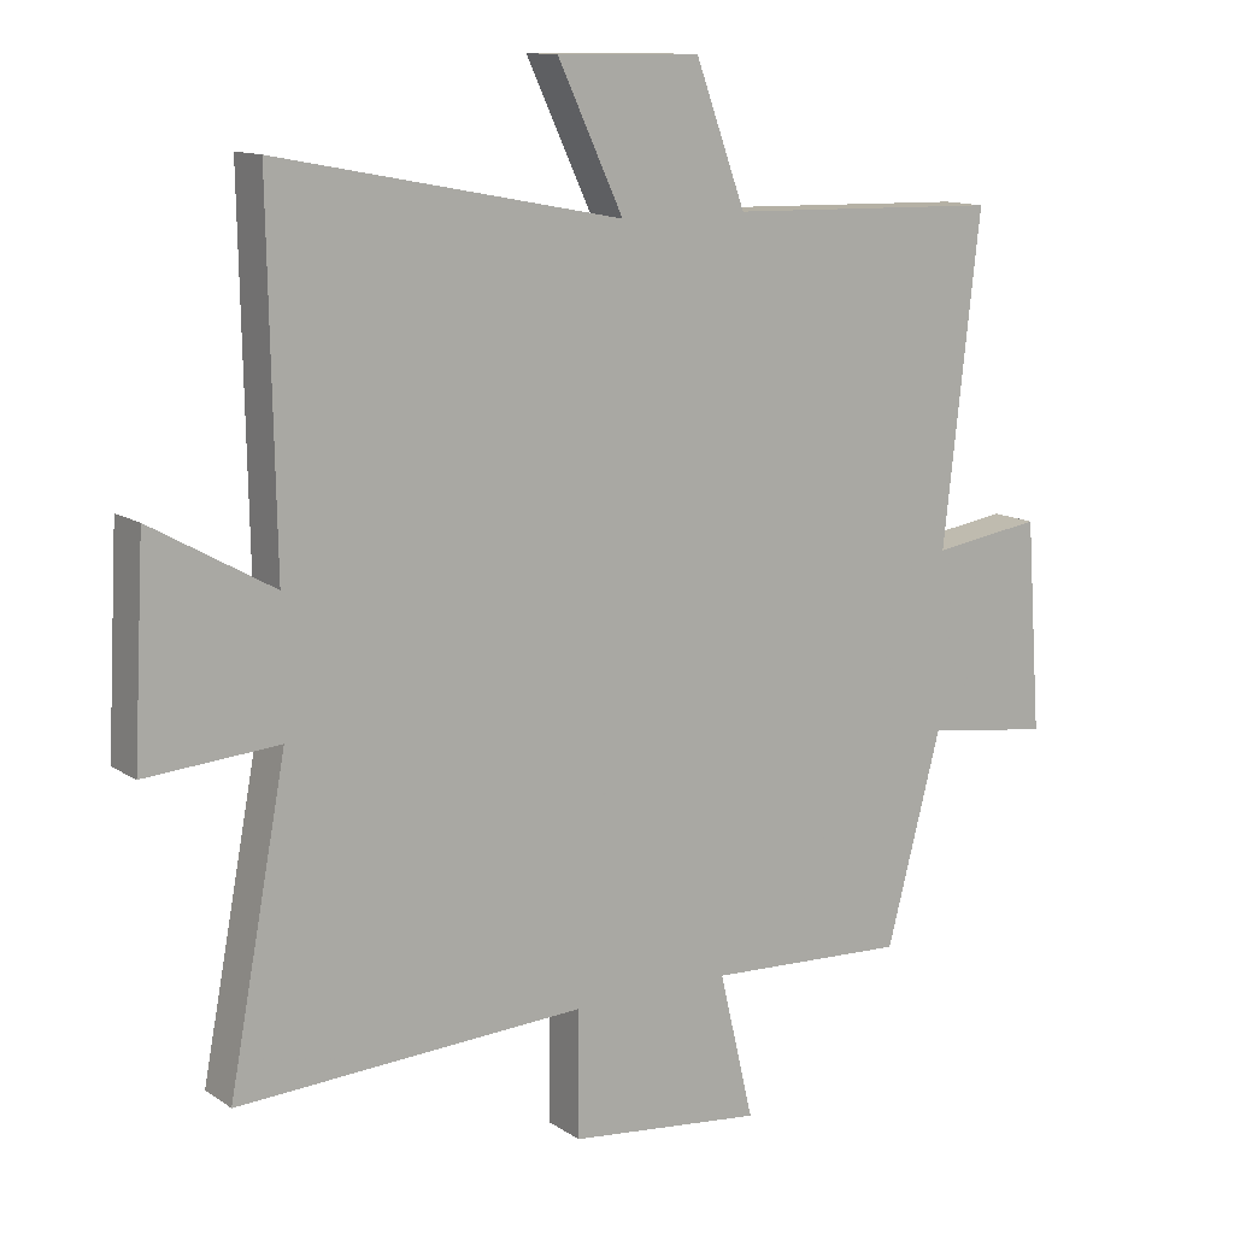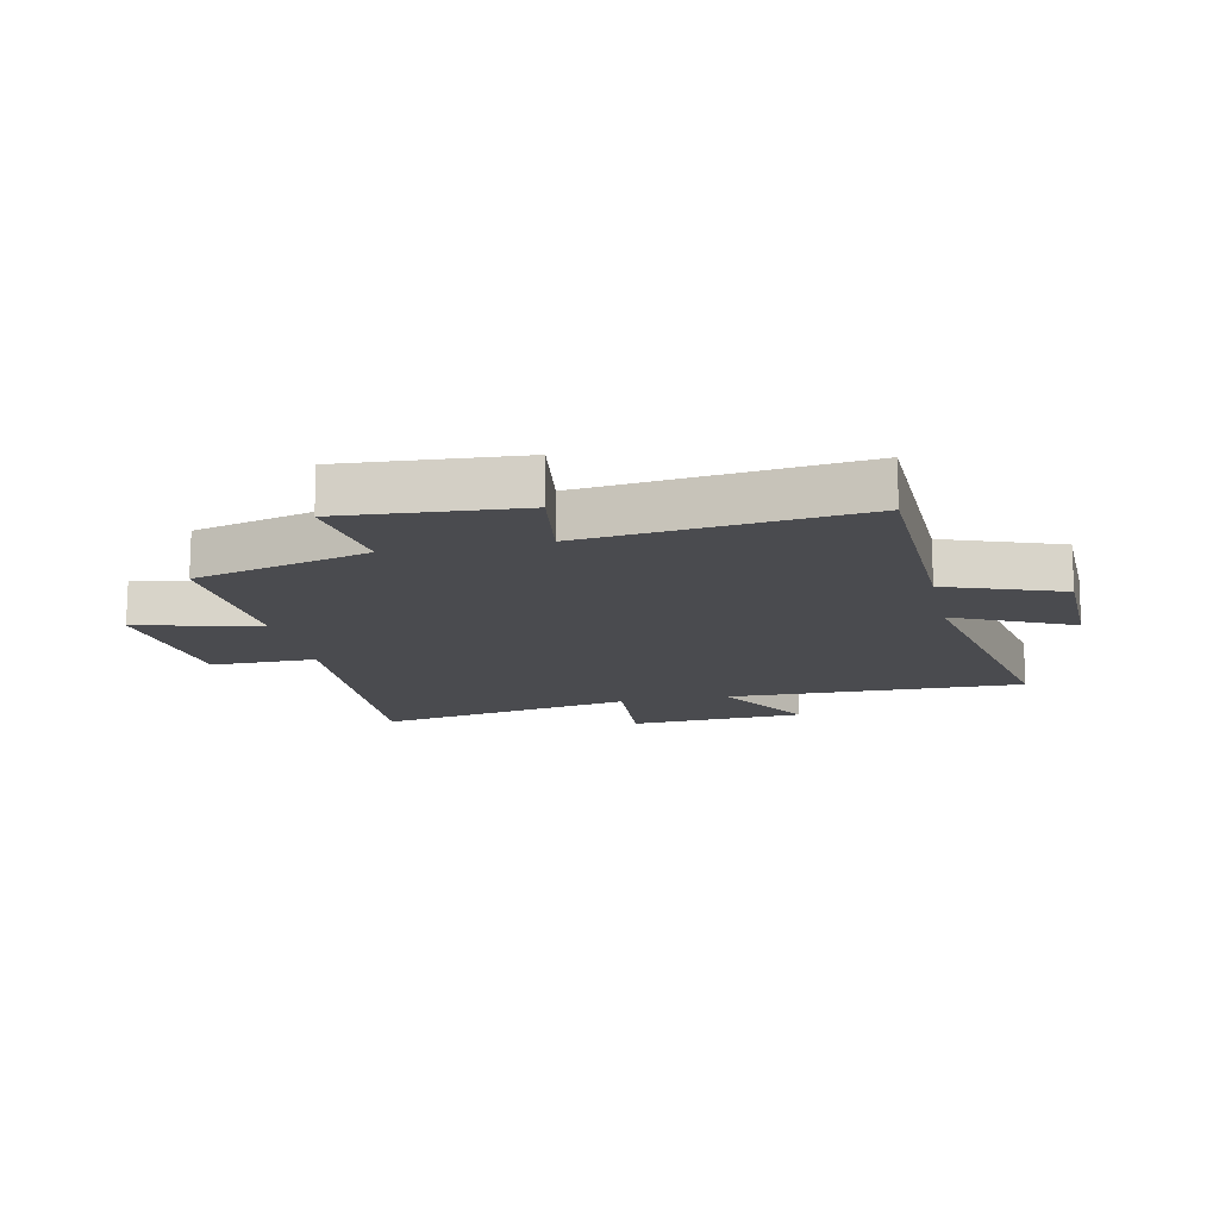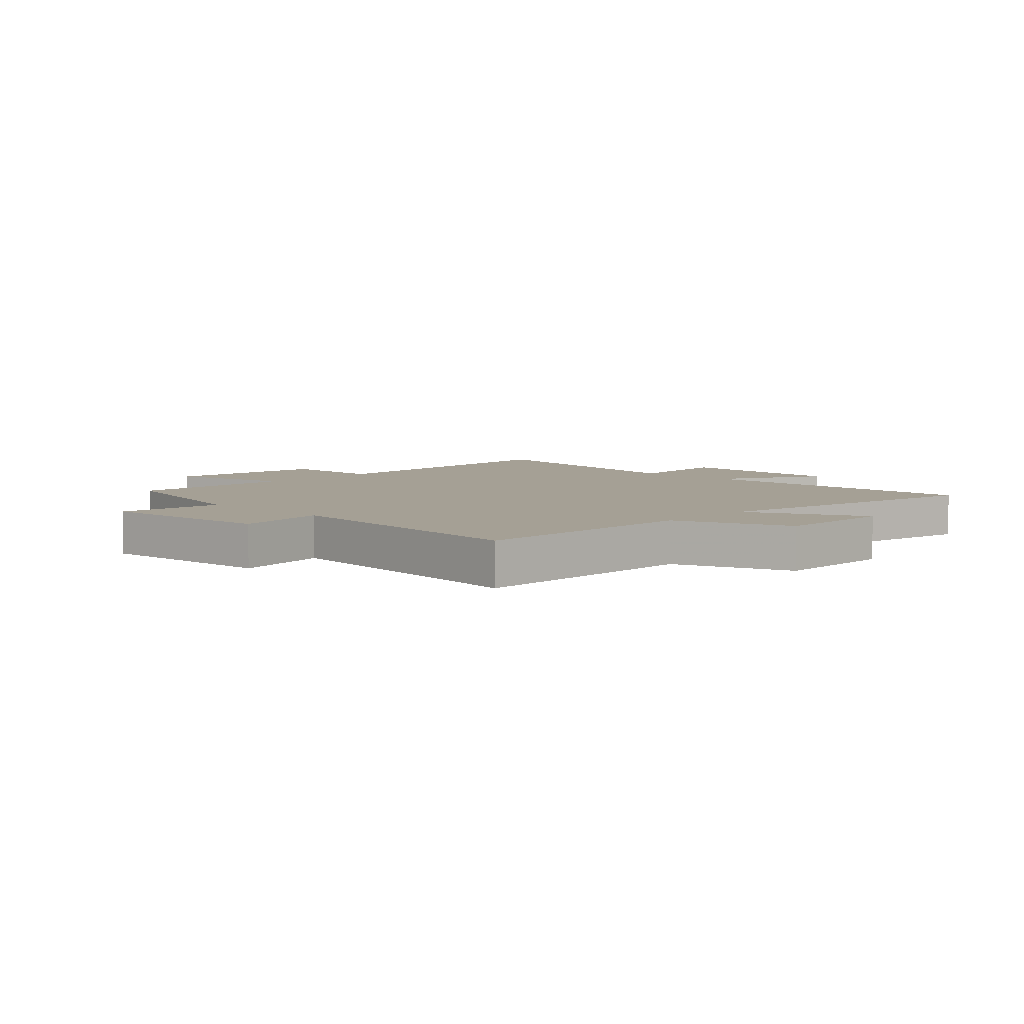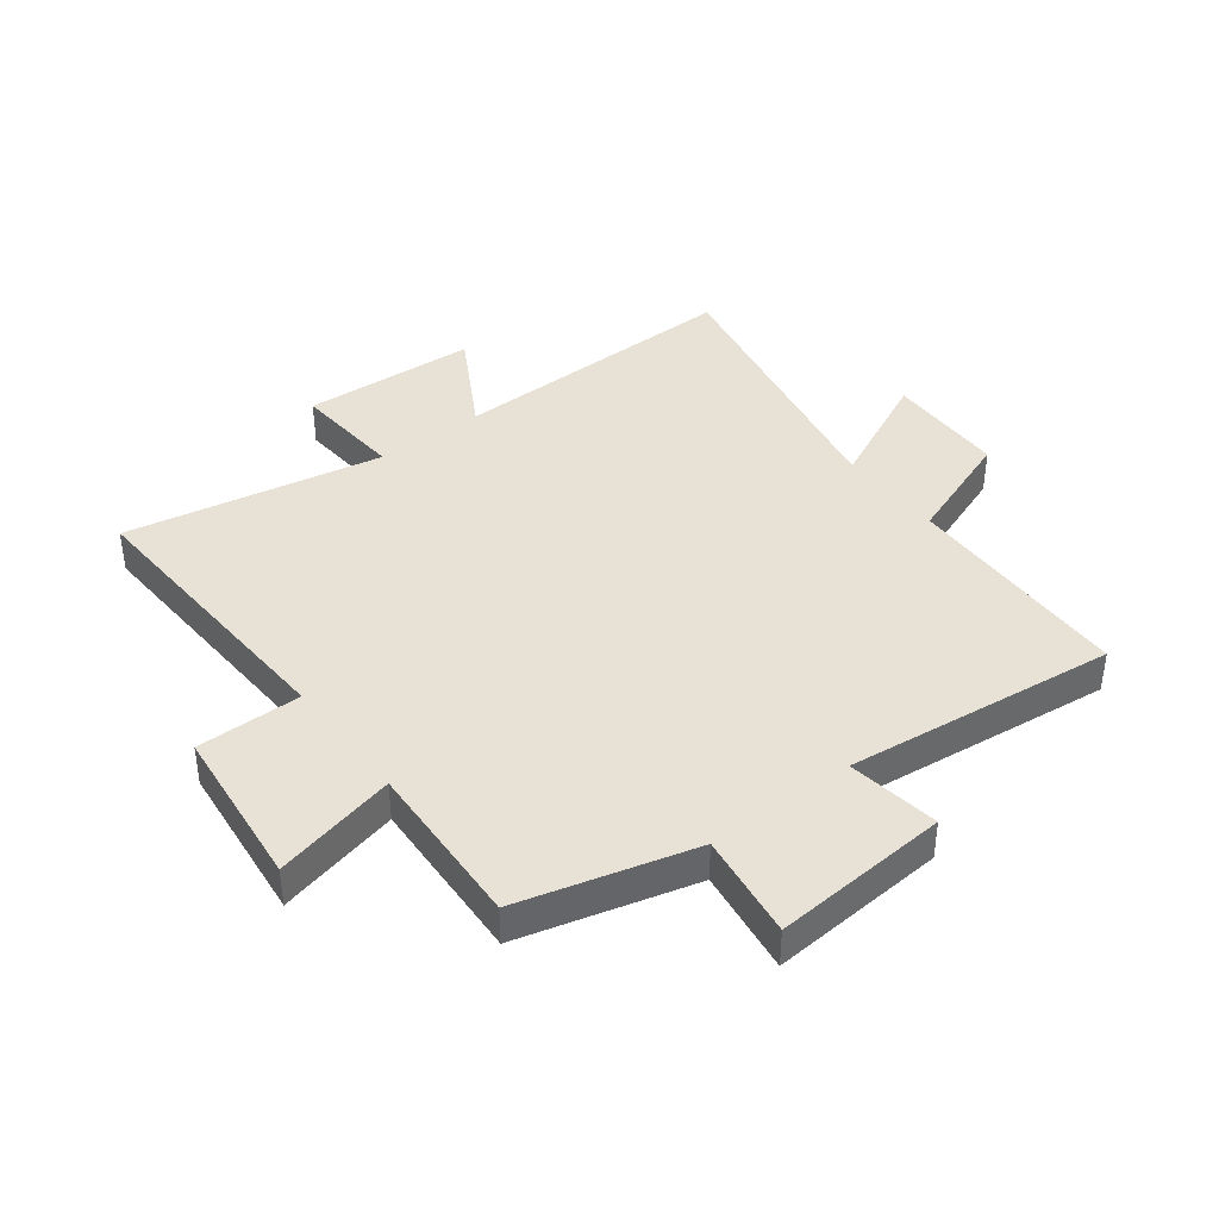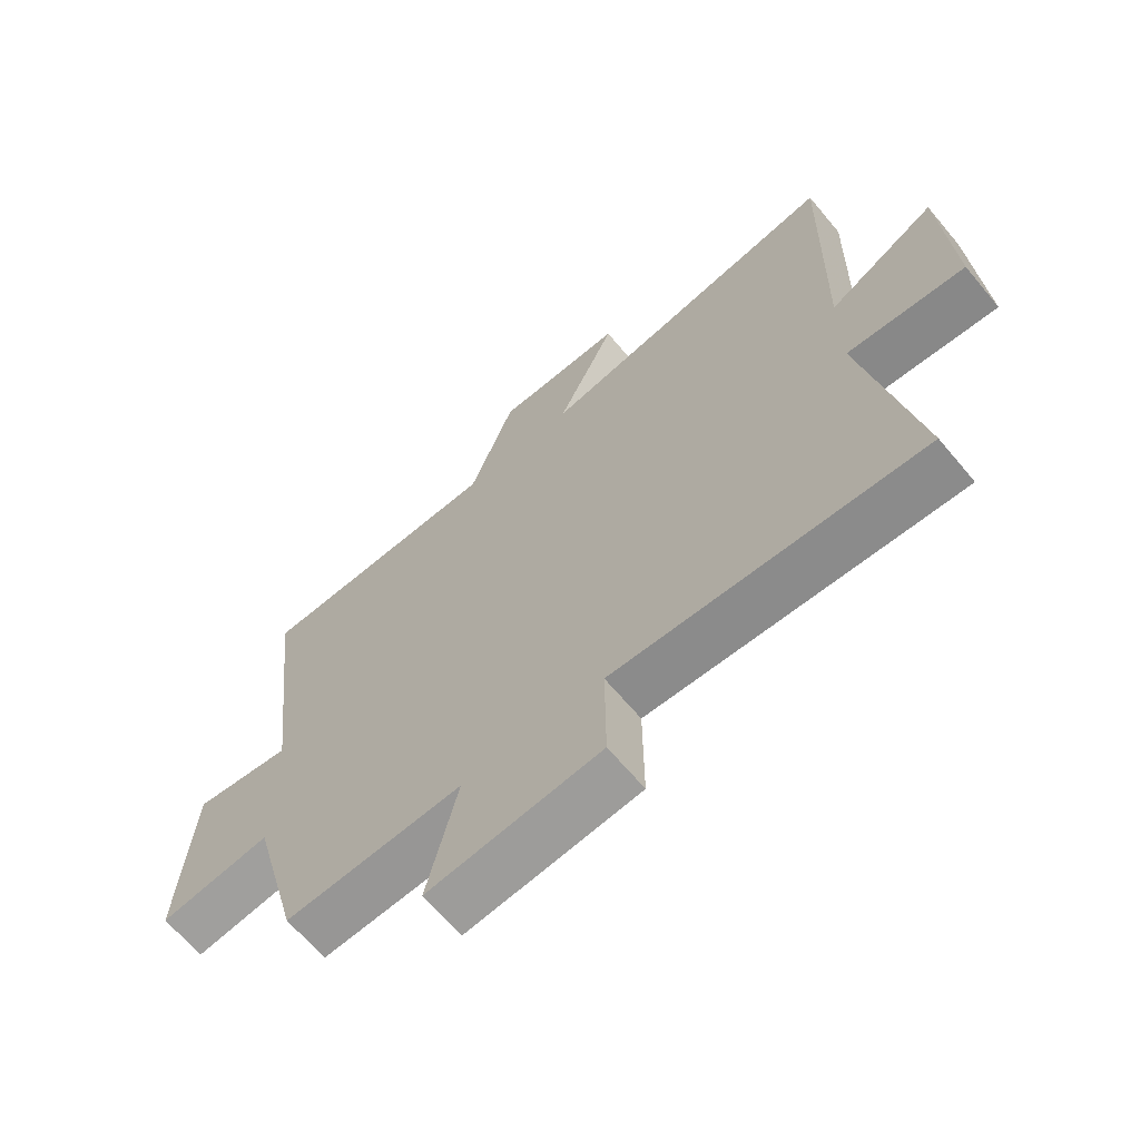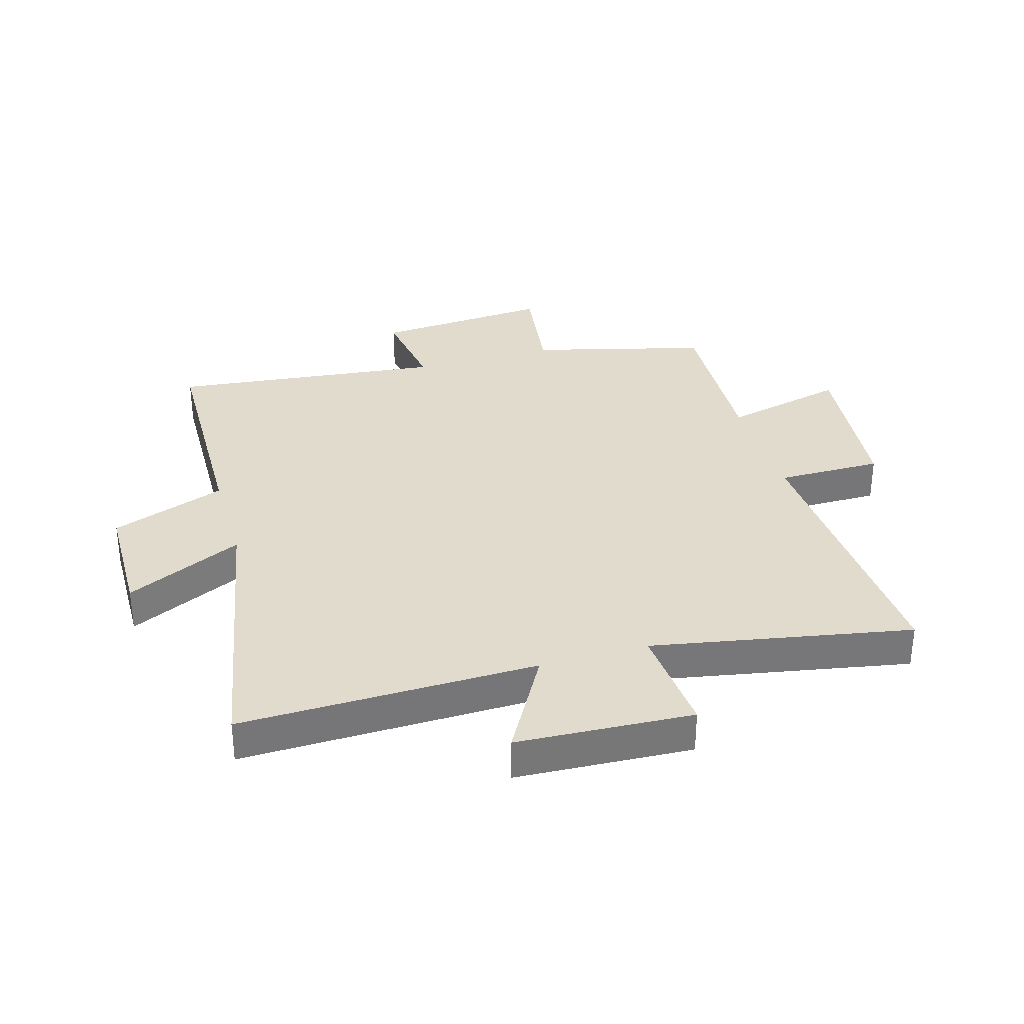
<metadata>
{"format":"obj","ext":"obj","renderer":"f3d","projection":"perspective","resolution":1024,"background":"white","views":[{"elev":12.5,"azim":145.9,"up":"+Z"},{"elev":-14.3,"azim":-77.9,"up":"+Y"},{"elev":5.9,"azim":-46.5,"up":"+Y"},{"elev":40.2,"azim":-127.4,"up":"+Y"},{"elev":-65.9,"azim":39.9,"up":"+Z"},{"elev":33.2,"azim":73.6,"up":"+Y"}]}
</metadata>
<code>
v -0.552 0.07 0.49
v -0.161 0.07 0.5
v -0.09 0.07 0.694
v 0.114 0.07 0.698
v 0.021 0.07 0.5
v 0.509 0.07 0.595
v 0.5 0.07 0.095
v 0.673 0.07 0.193
v 0.689 0.07 -0.103
v 0.5 0.07 -0.089
v 0.582 0.07 -0.524
v 0.088 0.07 -0.5
v 0.089 0.07 -0.677
v -0.187 0.07 -0.707
v -0.138 0.07 -0.5
v -0.422 0.07 -0.514
v -0.5 0.07 -0.219
v -0.678 0.07 -0.244
v -0.656 0.07 0.054
v -0.5 0.07 0.031
v -0.552 0 0.49
v -0.161 0 0.5
v -0.09 0 0.694
v 0.114 0 0.698
v 0.021 0 0.5
v 0.509 0 0.595
v 0.5 0 0.095
v 0.673 0 0.193
v 0.689 0 -0.103
v 0.5 0 -0.089
v 0.582 0 -0.524
v 0.088 0 -0.5
v 0.089 0 -0.677
v -0.187 0 -0.707
v -0.138 0 -0.5
v -0.422 0 -0.514
v -0.5 0 -0.219
v -0.678 0 -0.244
v -0.656 0 0.054
v -0.5 0 0.031
f 17 18 19 20
f 15 16 17 20
f 15 20 1 2
f 12 13 14 15
f 12 15 2 3
f 10 11 12
f 7 8 9 10
f 7 10 12
f 5 6 7 12
f 3 4 5
f 3 5 12
f 40 39 38 37
f 40 37 36 35
f 22 21 40 35
f 35 34 33 32
f 23 22 35 32
f 32 31 30
f 30 29 28 27
f 32 30 27
f 32 27 26 25
f 25 24 23
f 32 25 23
f 1 21 22 2
f 2 22 23 3
f 3 23 24 4
f 4 24 25 5
f 5 25 26 6
f 6 26 27 7
f 7 27 28 8
f 8 28 29 9
f 9 29 30 10
f 10 30 31 11
f 11 31 32 12
f 12 32 33 13
f 13 33 34 14
f 14 34 35 15
f 15 35 36 16
f 16 36 37 17
f 17 37 38 18
f 18 38 39 19
f 19 39 40 20
f 20 40 21 1

</code>
